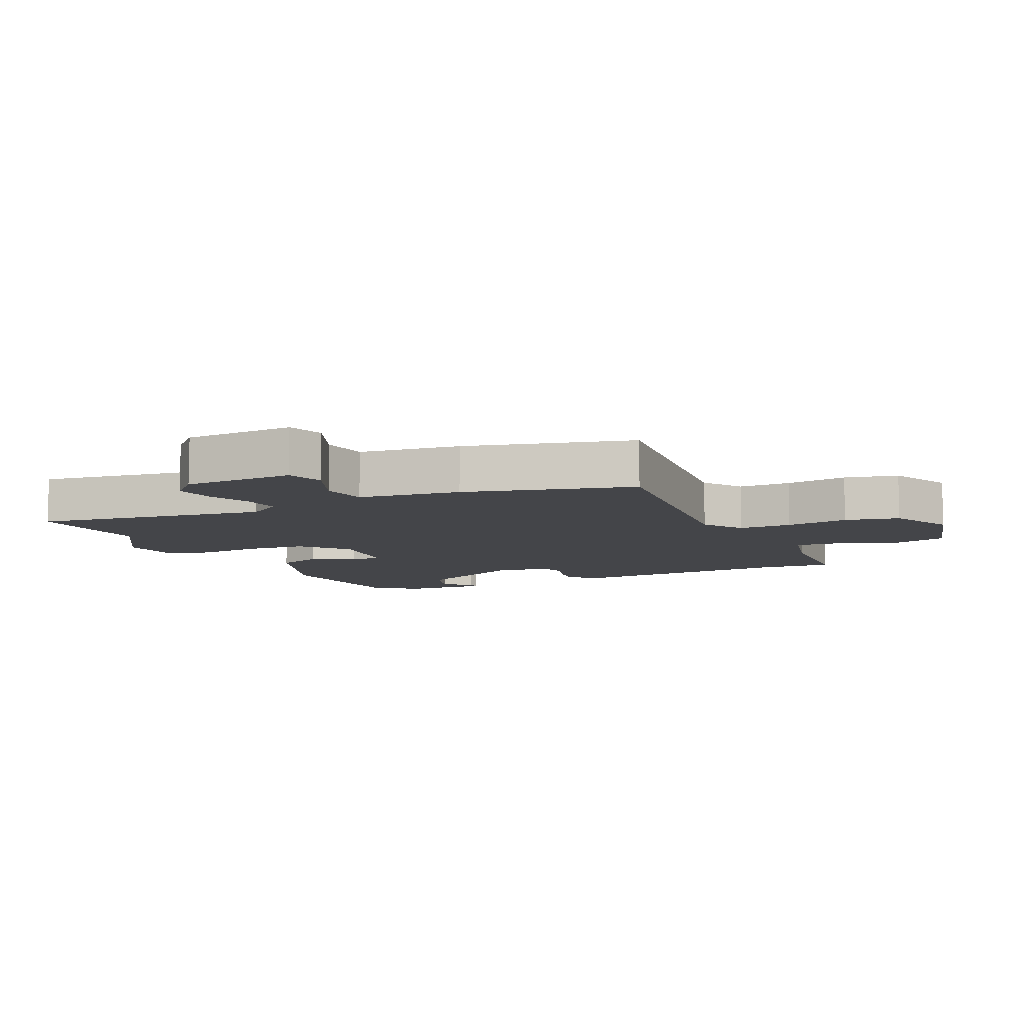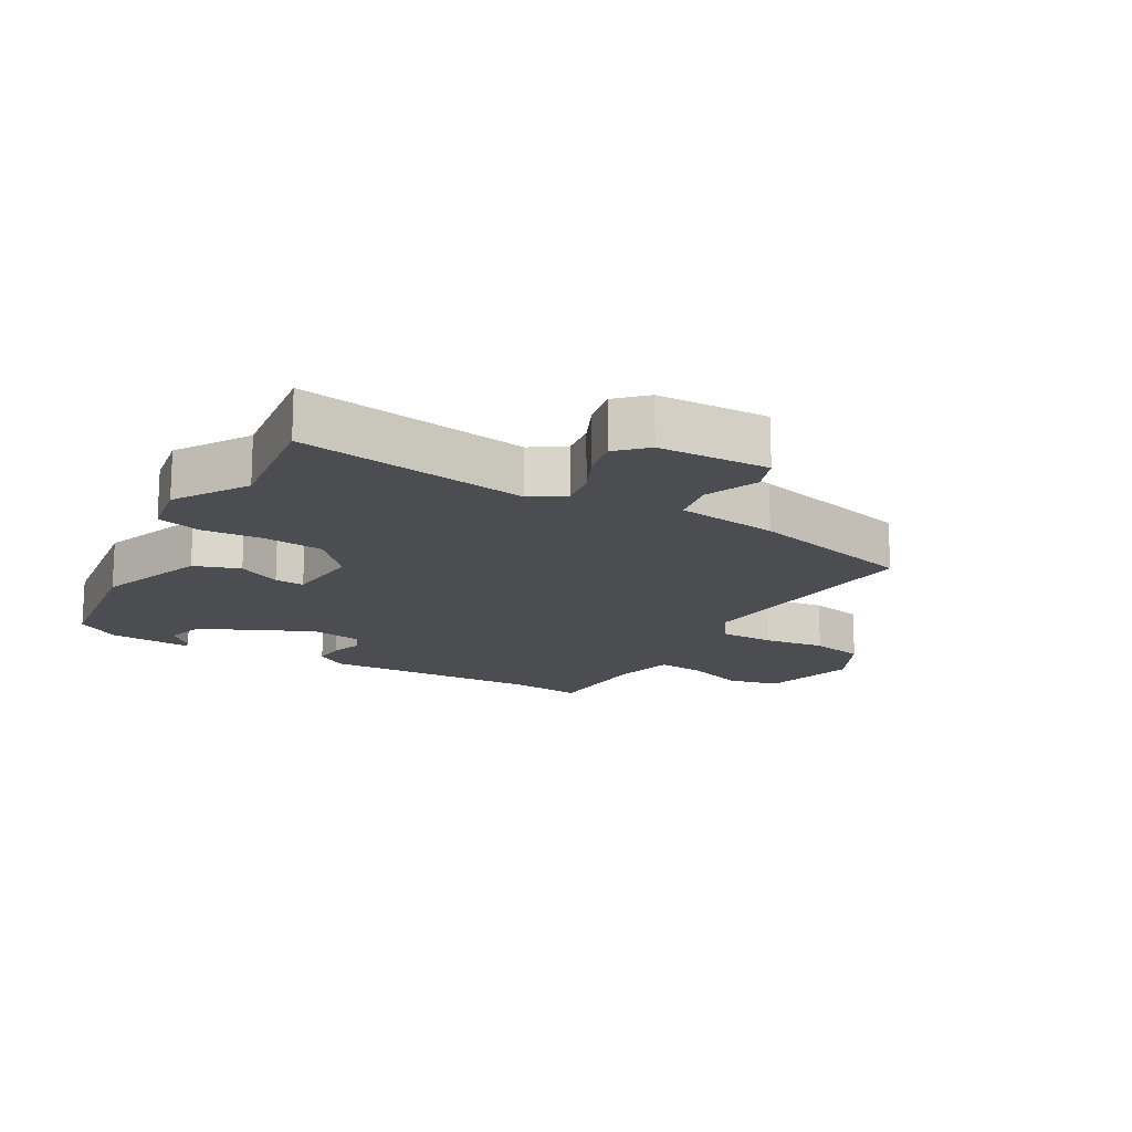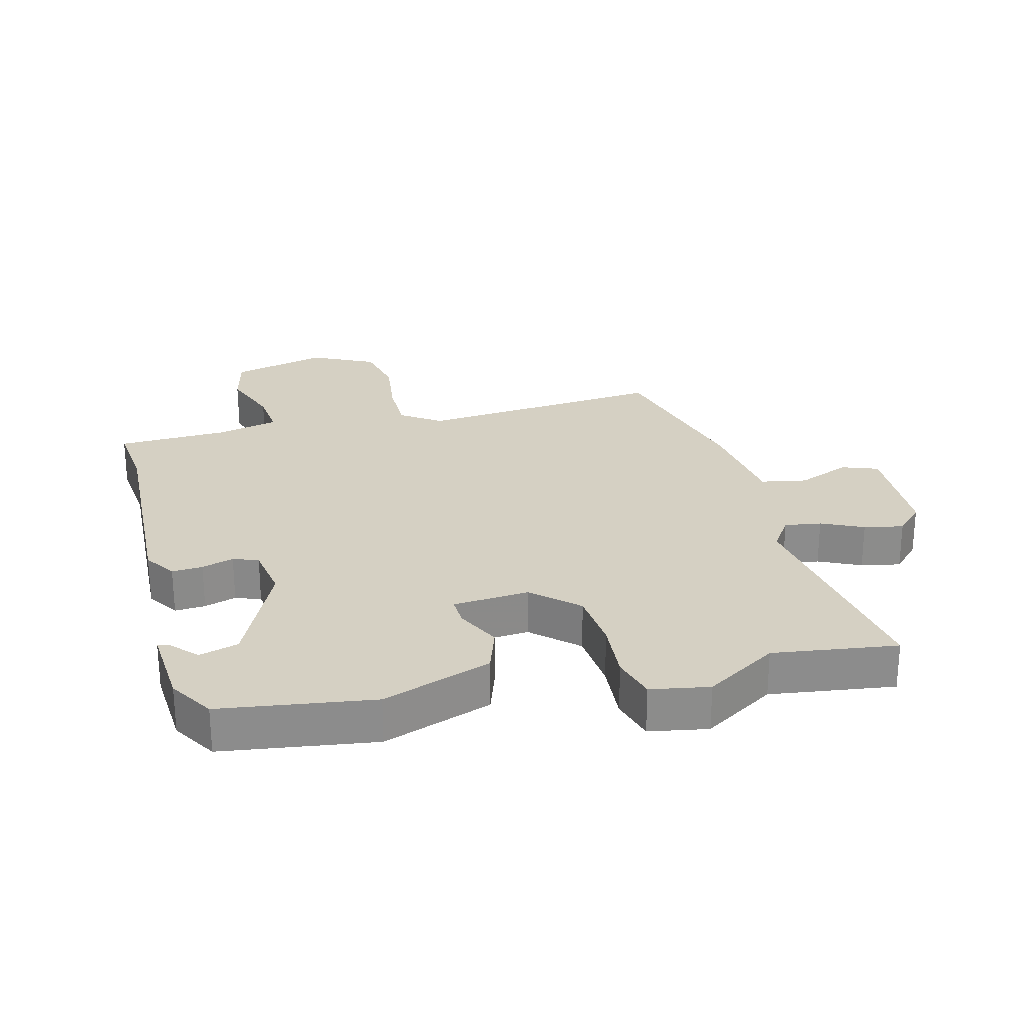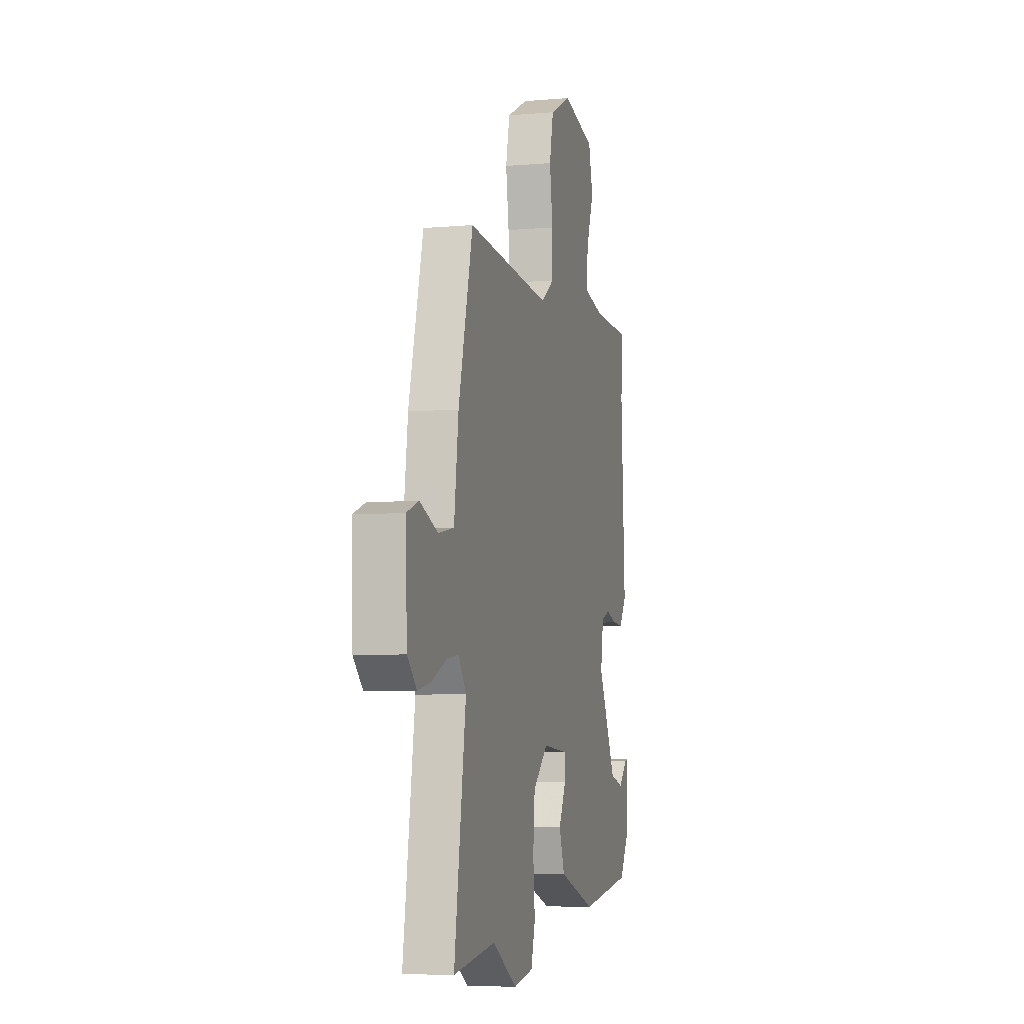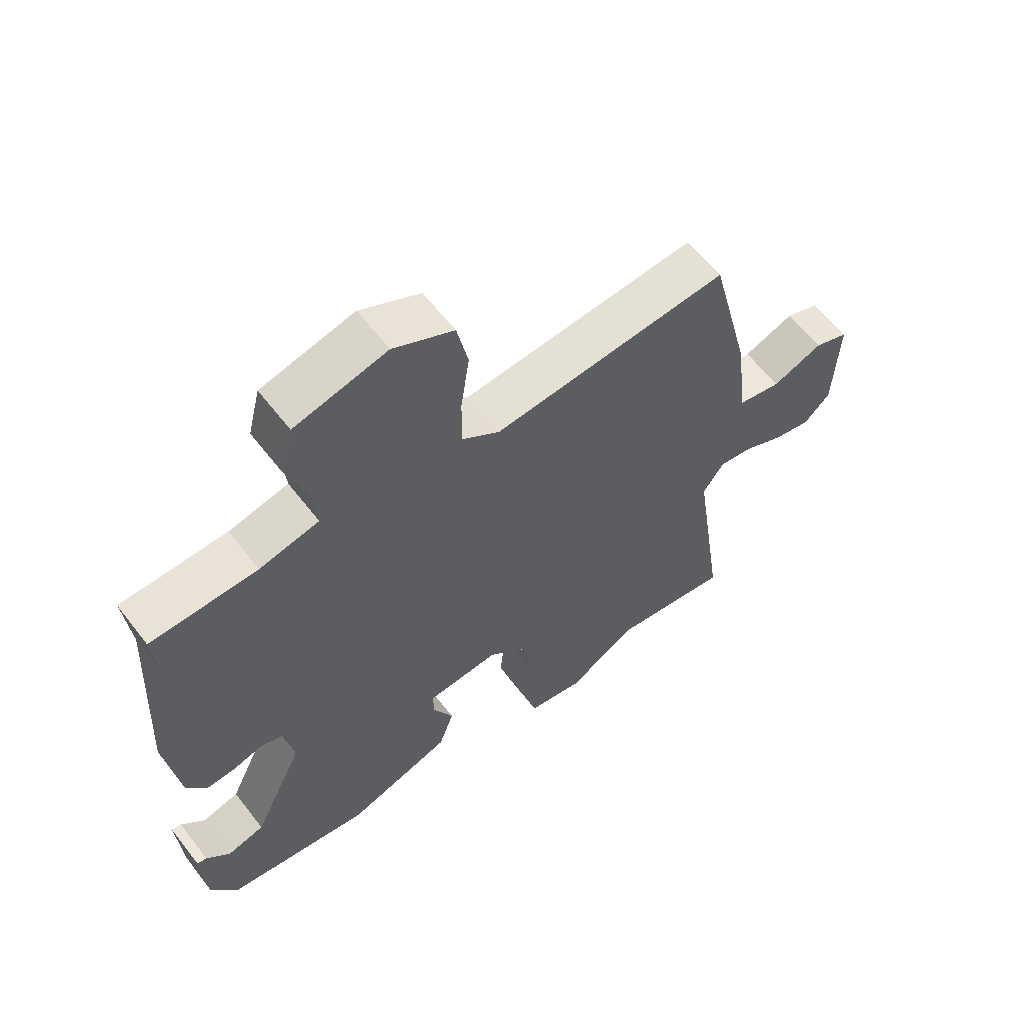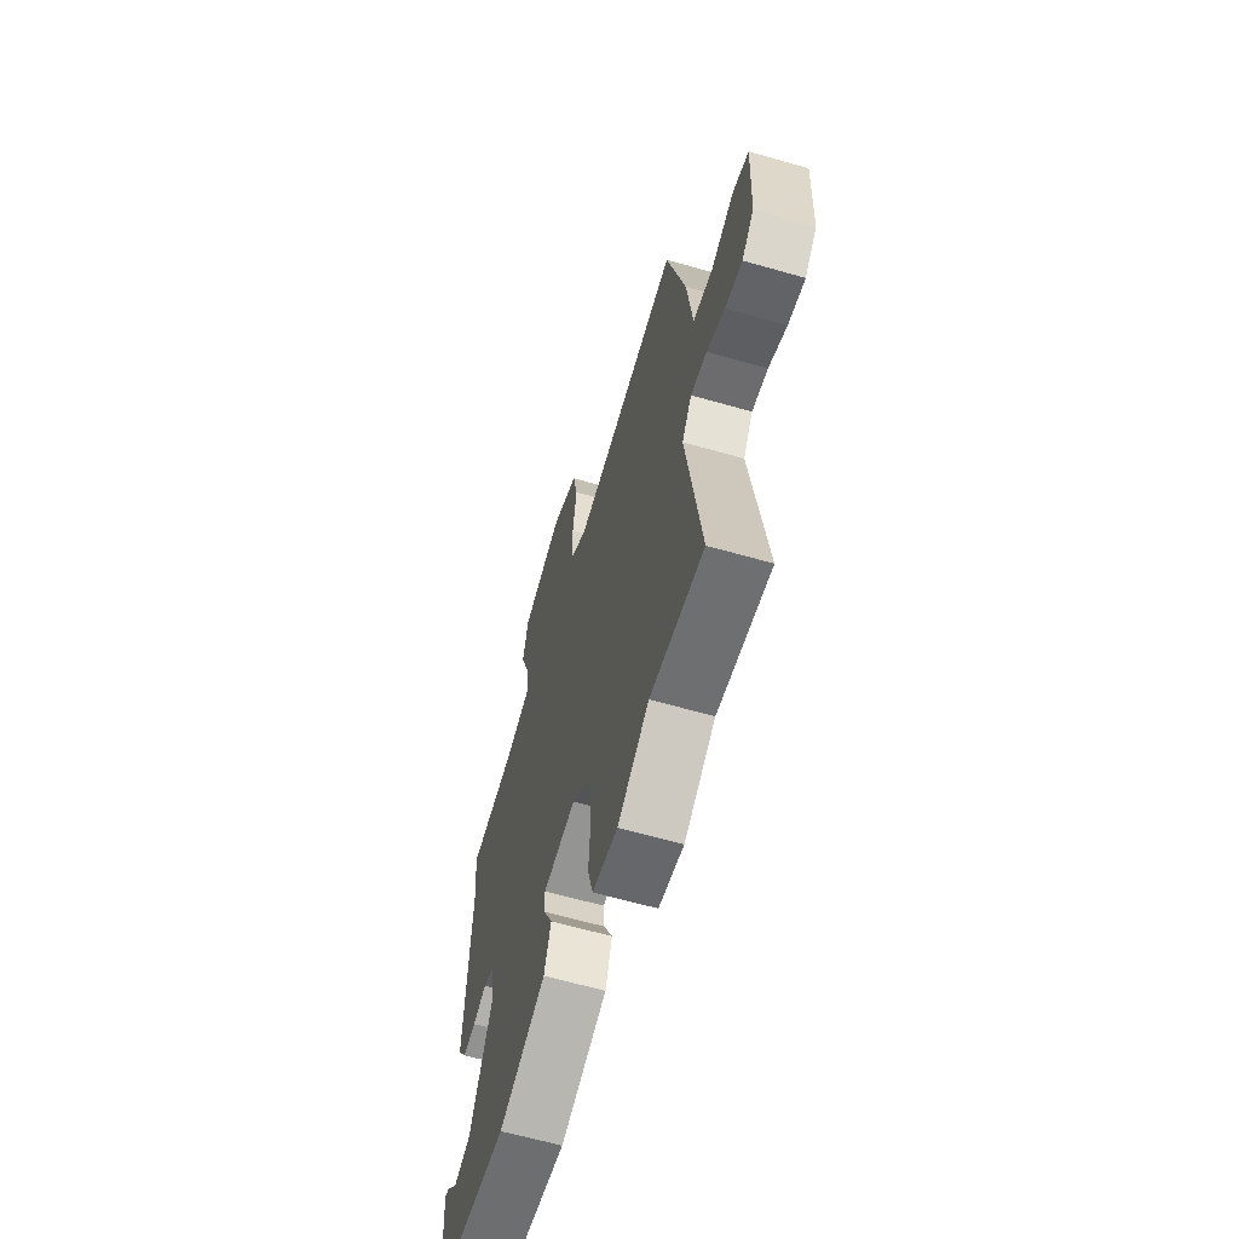
<metadata>
{"format":"obj","ext":"obj","renderer":"f3d","projection":"perspective","resolution":1024,"background":"white","views":[{"elev":-9.1,"azim":-65.9,"up":"+Y"},{"elev":-16.0,"azim":-120.5,"up":"+Y"},{"elev":26.2,"azim":165.2,"up":"+Y"},{"elev":-6.0,"azim":-75.0,"up":"+Z"},{"elev":60.8,"azim":142.5,"up":"+Z"},{"elev":-62.7,"azim":-106.2,"up":"+Z"}]}
</metadata>
<code>
v 0.474 0.07 -0.423
v 0.236 0.07 -0.459
v 0.065 0.07 -0.4
v 0.04 0.07 -0.329
v 0.073 0.07 -0.261
v 0.075 0.07 -0.215
v -0.044 0.07 -0.206
v -0.113 0.07 -0.27
v -0.121 0.07 -0.364
v -0.113 0.07 -0.459
v -0.132 0.07 -0.528
v -0.223 0.07 -0.545
v -0.336 0.07 -0.476
v -0.529 0.07 -0.504
v -0.476 0.07 -0.142
v -0.511 0.07 -0.091
v -0.568 0.07 -0.1
v -0.633 0.07 -0.131
v -0.694 0.07 -0.144
v -0.737 0.07 -0.101
v -0.744 0.07 0.072
v -0.688 0.07 0.093
v -0.605 0.07 0.06
v -0.534 0.07 0.074
v -0.514 0.07 0.233
v -0.448 0.07 0.496
v -0.061 0.07 0.464
v 0 0.07 0.507
v 0 0.07 0.59
v -0.014 0.07 0.688
v 0.004 0.07 0.773
v 0.102 0.07 0.822
v 0.252 0.07 0.785
v 0.272 0.07 0.704
v 0.238 0.07 0.61
v 0.231 0.07 0.536
v 0.328 0.07 0.514
v 0.501 0.07 0.509
v 0.49 0.07 0.397
v 0.508 0.07 0.051
v 0.476 0.07 0.002
v 0.428 0.07 0.005
v 0.378 0.07 0.02
v 0.339 0.07 0.005
v 0.326 0.07 -0.08
v 0.408 0.07 -0.252
v 0.469 0.07 -0.269
v 0.508 0.07 -0.228
v 0.524 0.07 -0.224
v 0.516 0.07 -0.354
v 0.474 0 -0.423
v 0.236 0 -0.459
v 0.065 0 -0.4
v 0.04 0 -0.329
v 0.073 0 -0.261
v 0.075 0 -0.215
v -0.044 0 -0.206
v -0.113 0 -0.27
v -0.121 0 -0.364
v -0.113 0 -0.459
v -0.132 0 -0.528
v -0.223 0 -0.545
v -0.336 0 -0.476
v -0.529 0 -0.504
v -0.476 0 -0.142
v -0.511 0 -0.091
v -0.568 0 -0.1
v -0.633 0 -0.131
v -0.694 0 -0.144
v -0.737 0 -0.101
v -0.744 0 0.072
v -0.688 0 0.093
v -0.605 0 0.06
v -0.534 0 0.074
v -0.514 0 0.233
v -0.448 0 0.496
v -0.061 0 0.464
v 0 0 0.507
v 0 0 0.59
v -0.014 0 0.688
v 0.004 0 0.773
v 0.102 0 0.822
v 0.252 0 0.785
v 0.272 0 0.704
v 0.238 0 0.61
v 0.231 0 0.536
v 0.328 0 0.514
v 0.501 0 0.509
v 0.49 0 0.397
v 0.508 0 0.051
v 0.476 0 0.002
v 0.428 0 0.005
v 0.378 0 0.02
v 0.339 0 0.005
v 0.326 0 -0.08
v 0.408 0 -0.252
v 0.469 0 -0.269
v 0.508 0 -0.228
v 0.524 0 -0.224
v 0.516 0 -0.354
f 47 48 49 50
f 46 47 50 1
f 45 46 1 2
f 44 45 2 3
f 40 41 42 43
f 39 40 43
f 37 38 39 43
f 36 37 43 44
f 32 33 34 35
f 32 35 36
f 29 30 31 32
f 28 29 32 36
f 27 28 36 44
f 24 25 26 27
f 20 21 22 23
f 20 23 24
f 17 18 19 20
f 16 17 20 24
f 15 16 24 27
f 13 14 15 27
f 9 10 11 12
f 8 9 12 13
f 7 8 13 27
f 44 3 4 5
f 44 5 6
f 6 7 27 44
f 100 99 98 97
f 51 100 97 96
f 52 51 96 95
f 53 52 95 94
f 93 92 91 90
f 93 90 89
f 93 89 88 87
f 94 93 87 86
f 85 84 83 82
f 86 85 82
f 82 81 80 79
f 86 82 79 78
f 94 86 78 77
f 77 76 75 74
f 73 72 71 70
f 74 73 70
f 70 69 68 67
f 74 70 67 66
f 77 74 66 65
f 77 65 64 63
f 62 61 60 59
f 63 62 59 58
f 77 63 58 57
f 55 54 53 94
f 56 55 94
f 94 77 57 56
f 1 51 52 2
f 2 52 53 3
f 3 53 54 4
f 4 54 55 5
f 5 55 56 6
f 6 56 57 7
f 7 57 58 8
f 8 58 59 9
f 9 59 60 10
f 10 60 61 11
f 11 61 62 12
f 12 62 63 13
f 13 63 64 14
f 14 64 65 15
f 15 65 66 16
f 16 66 67 17
f 17 67 68 18
f 18 68 69 19
f 19 69 70 20
f 20 70 71 21
f 21 71 72 22
f 22 72 73 23
f 23 73 74 24
f 24 74 75 25
f 25 75 76 26
f 26 76 77 27
f 27 77 78 28
f 28 78 79 29
f 29 79 80 30
f 30 80 81 31
f 31 81 82 32
f 32 82 83 33
f 33 83 84 34
f 34 84 85 35
f 35 85 86 36
f 36 86 87 37
f 37 87 88 38
f 38 88 89 39
f 39 89 90 40
f 40 90 91 41
f 41 91 92 42
f 42 92 93 43
f 43 93 94 44
f 44 94 95 45
f 45 95 96 46
f 46 96 97 47
f 47 97 98 48
f 48 98 99 49
f 49 99 100 50
f 50 100 51 1

</code>
